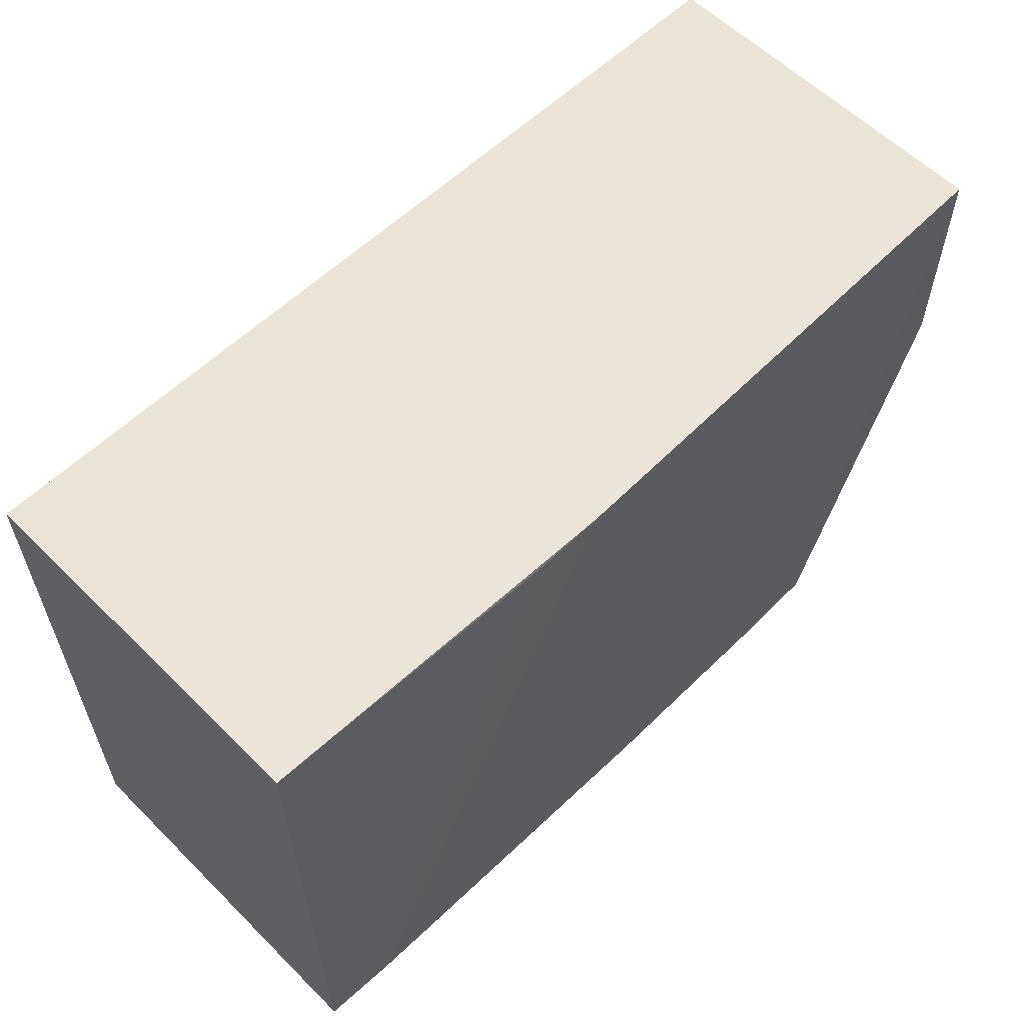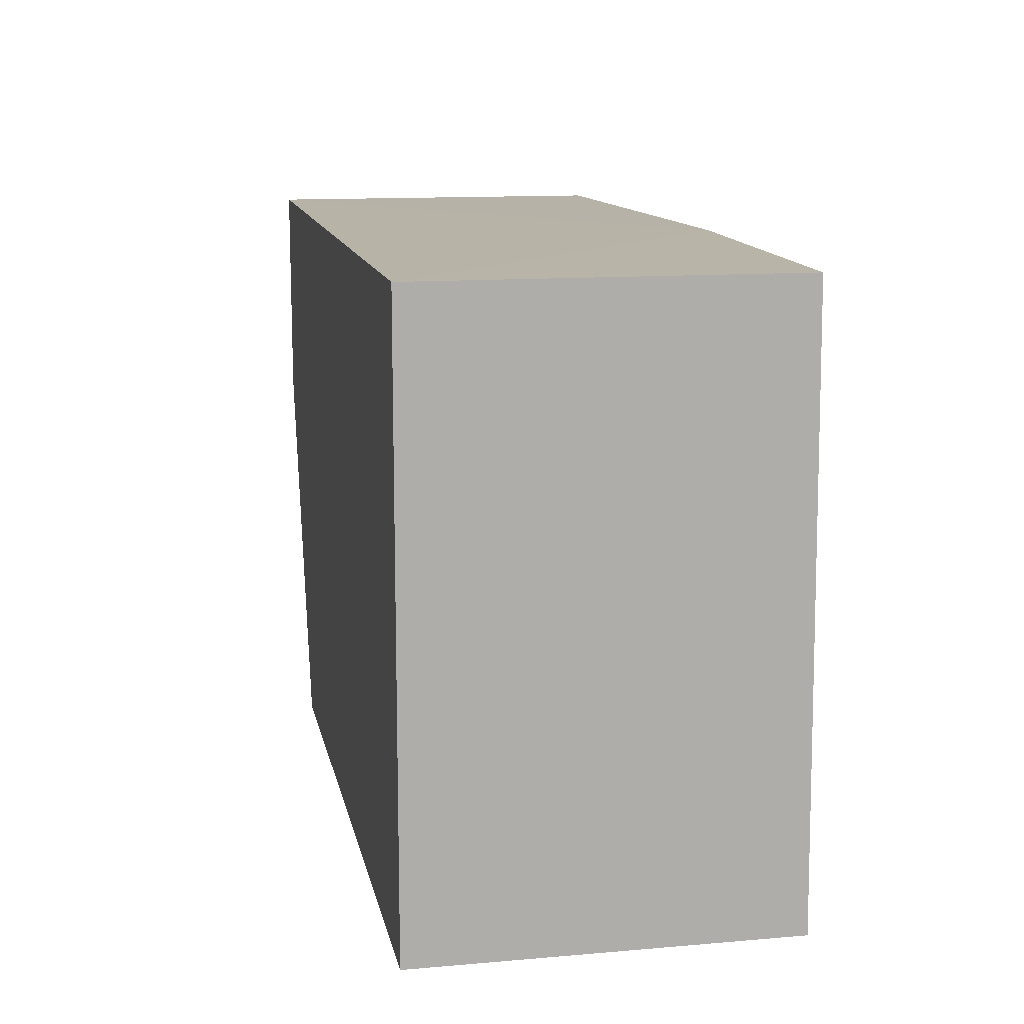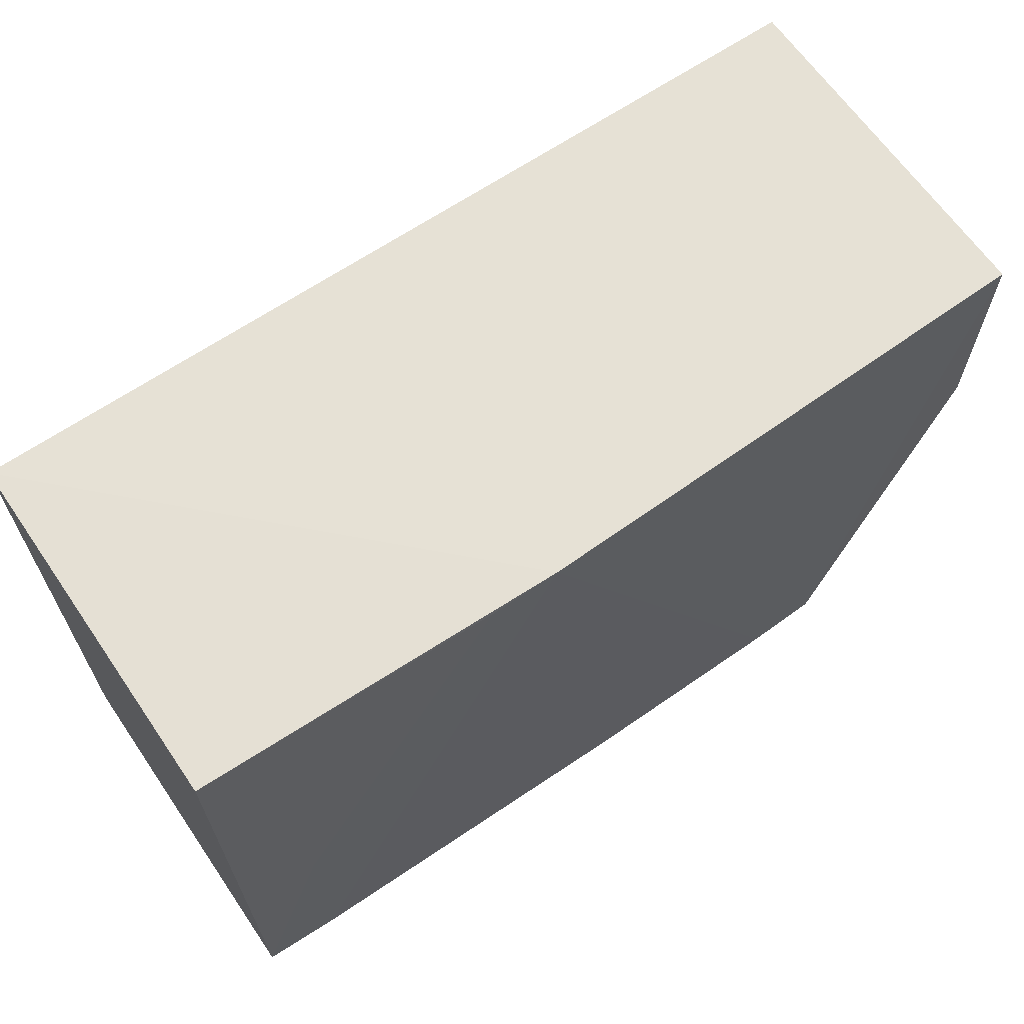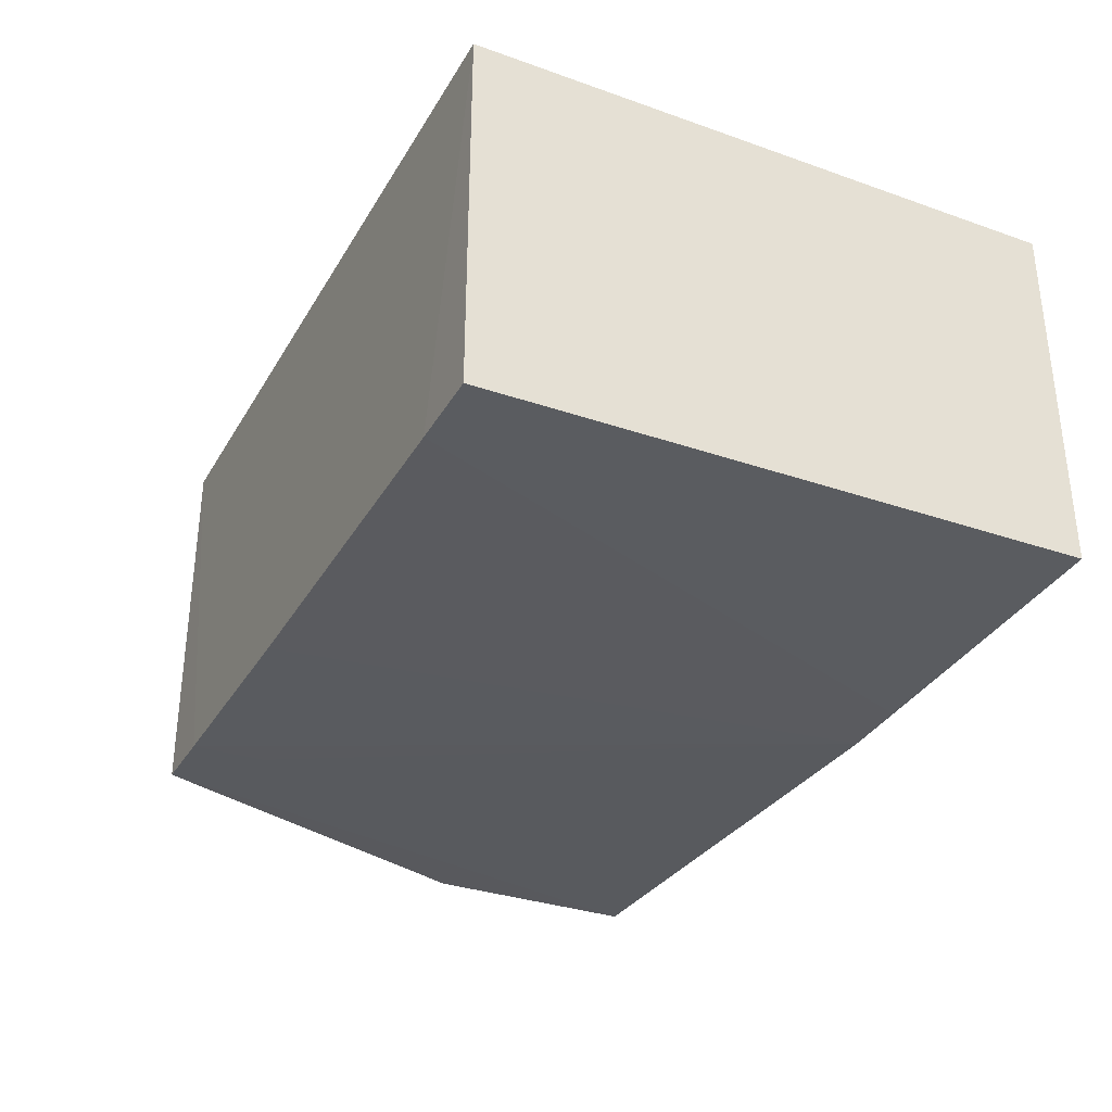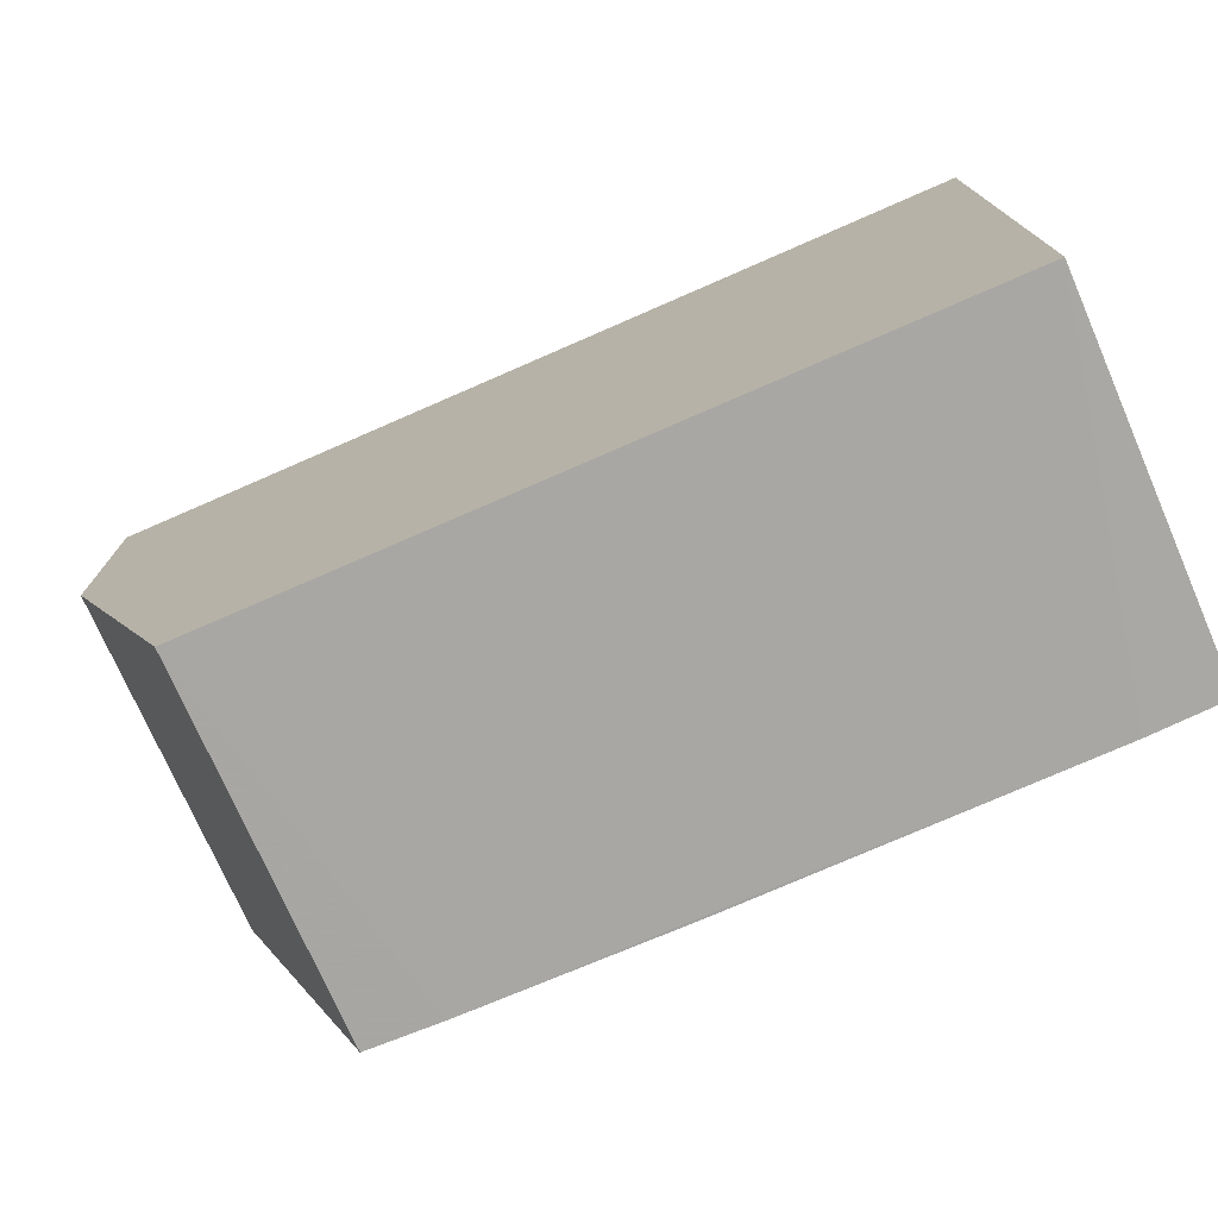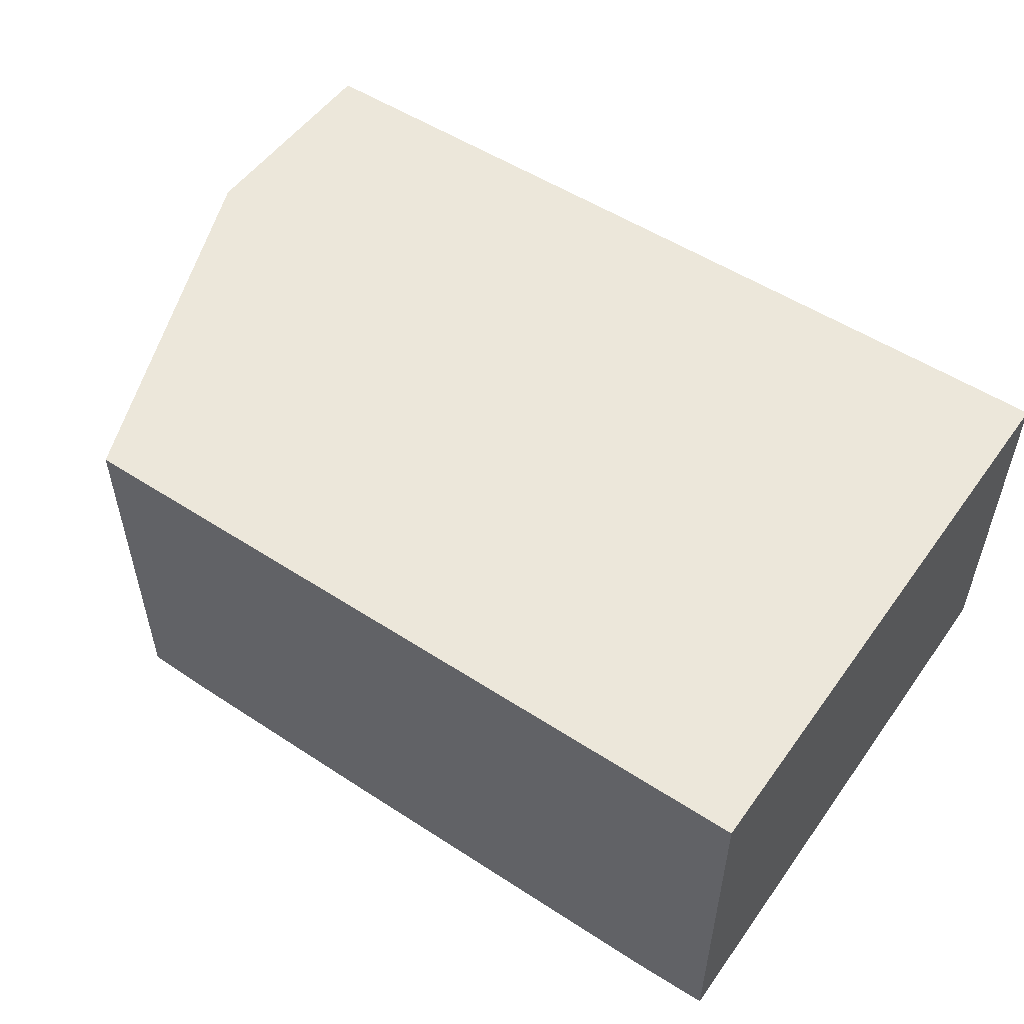
<metadata>
{"format":"obj","ext":"obj","renderer":"f3d","projection":"perspective","resolution":1024,"background":"white","views":[{"elev":59.0,"azim":-44.6,"up":"+Z"},{"elev":12.8,"azim":-101.2,"up":"+Z"},{"elev":65.1,"azim":-34.5,"up":"+Z"},{"elev":-32.7,"azim":-116.1,"up":"+Y"},{"elev":-74.6,"azim":-156.4,"up":"+Z"},{"elev":52.9,"azim":-145.1,"up":"+Y"}]}
</metadata>
<code>
v 0.0234 -0.009534 0.171
v 0.02338 -0.02587 0.171
v 0.01662 -0.02635 0.1439
v -0.01723 -0.009534 0.1439
v -0.01723 -0.009534 0.171
v 0.01663 -0.009534 0.1439
v 0.0234 -0.009534 0.1608
v -0.0005102 -0.02649 0.1711
v -0.01374 -0.02644 0.1439
v 0.02338 -0.02591 0.1608
v 0.01315 -0.02642 0.1472
v 0.01321 -0.02645 0.1439
v -0.01722 -0.02607 0.171
v 0.003055 -0.02655 0.1439
v -0.003621 -0.02646 0.1709
v -0.01723 -0.02634 0.1439
v -0.01373 -0.02636 0.154
f 5 1 4
f 6 4 1
f 7 1 2
f 7 6 1
f 7 3 6
f 8 2 1
f 8 1 5
f 9 4 6
f 10 7 2
f 10 2 3
f 10 3 7
f 11 3 2
f 11 2 8
f 12 9 6
f 12 6 3
f 12 3 11
f 12 11 8
f 13 8 5
f 14 12 8
f 14 8 9
f 14 9 12
f 15 9 8
f 15 8 13
f 16 13 5
f 16 5 4
f 16 4 9
f 17 15 13
f 17 9 15
f 17 16 9
f 17 13 16

</code>
